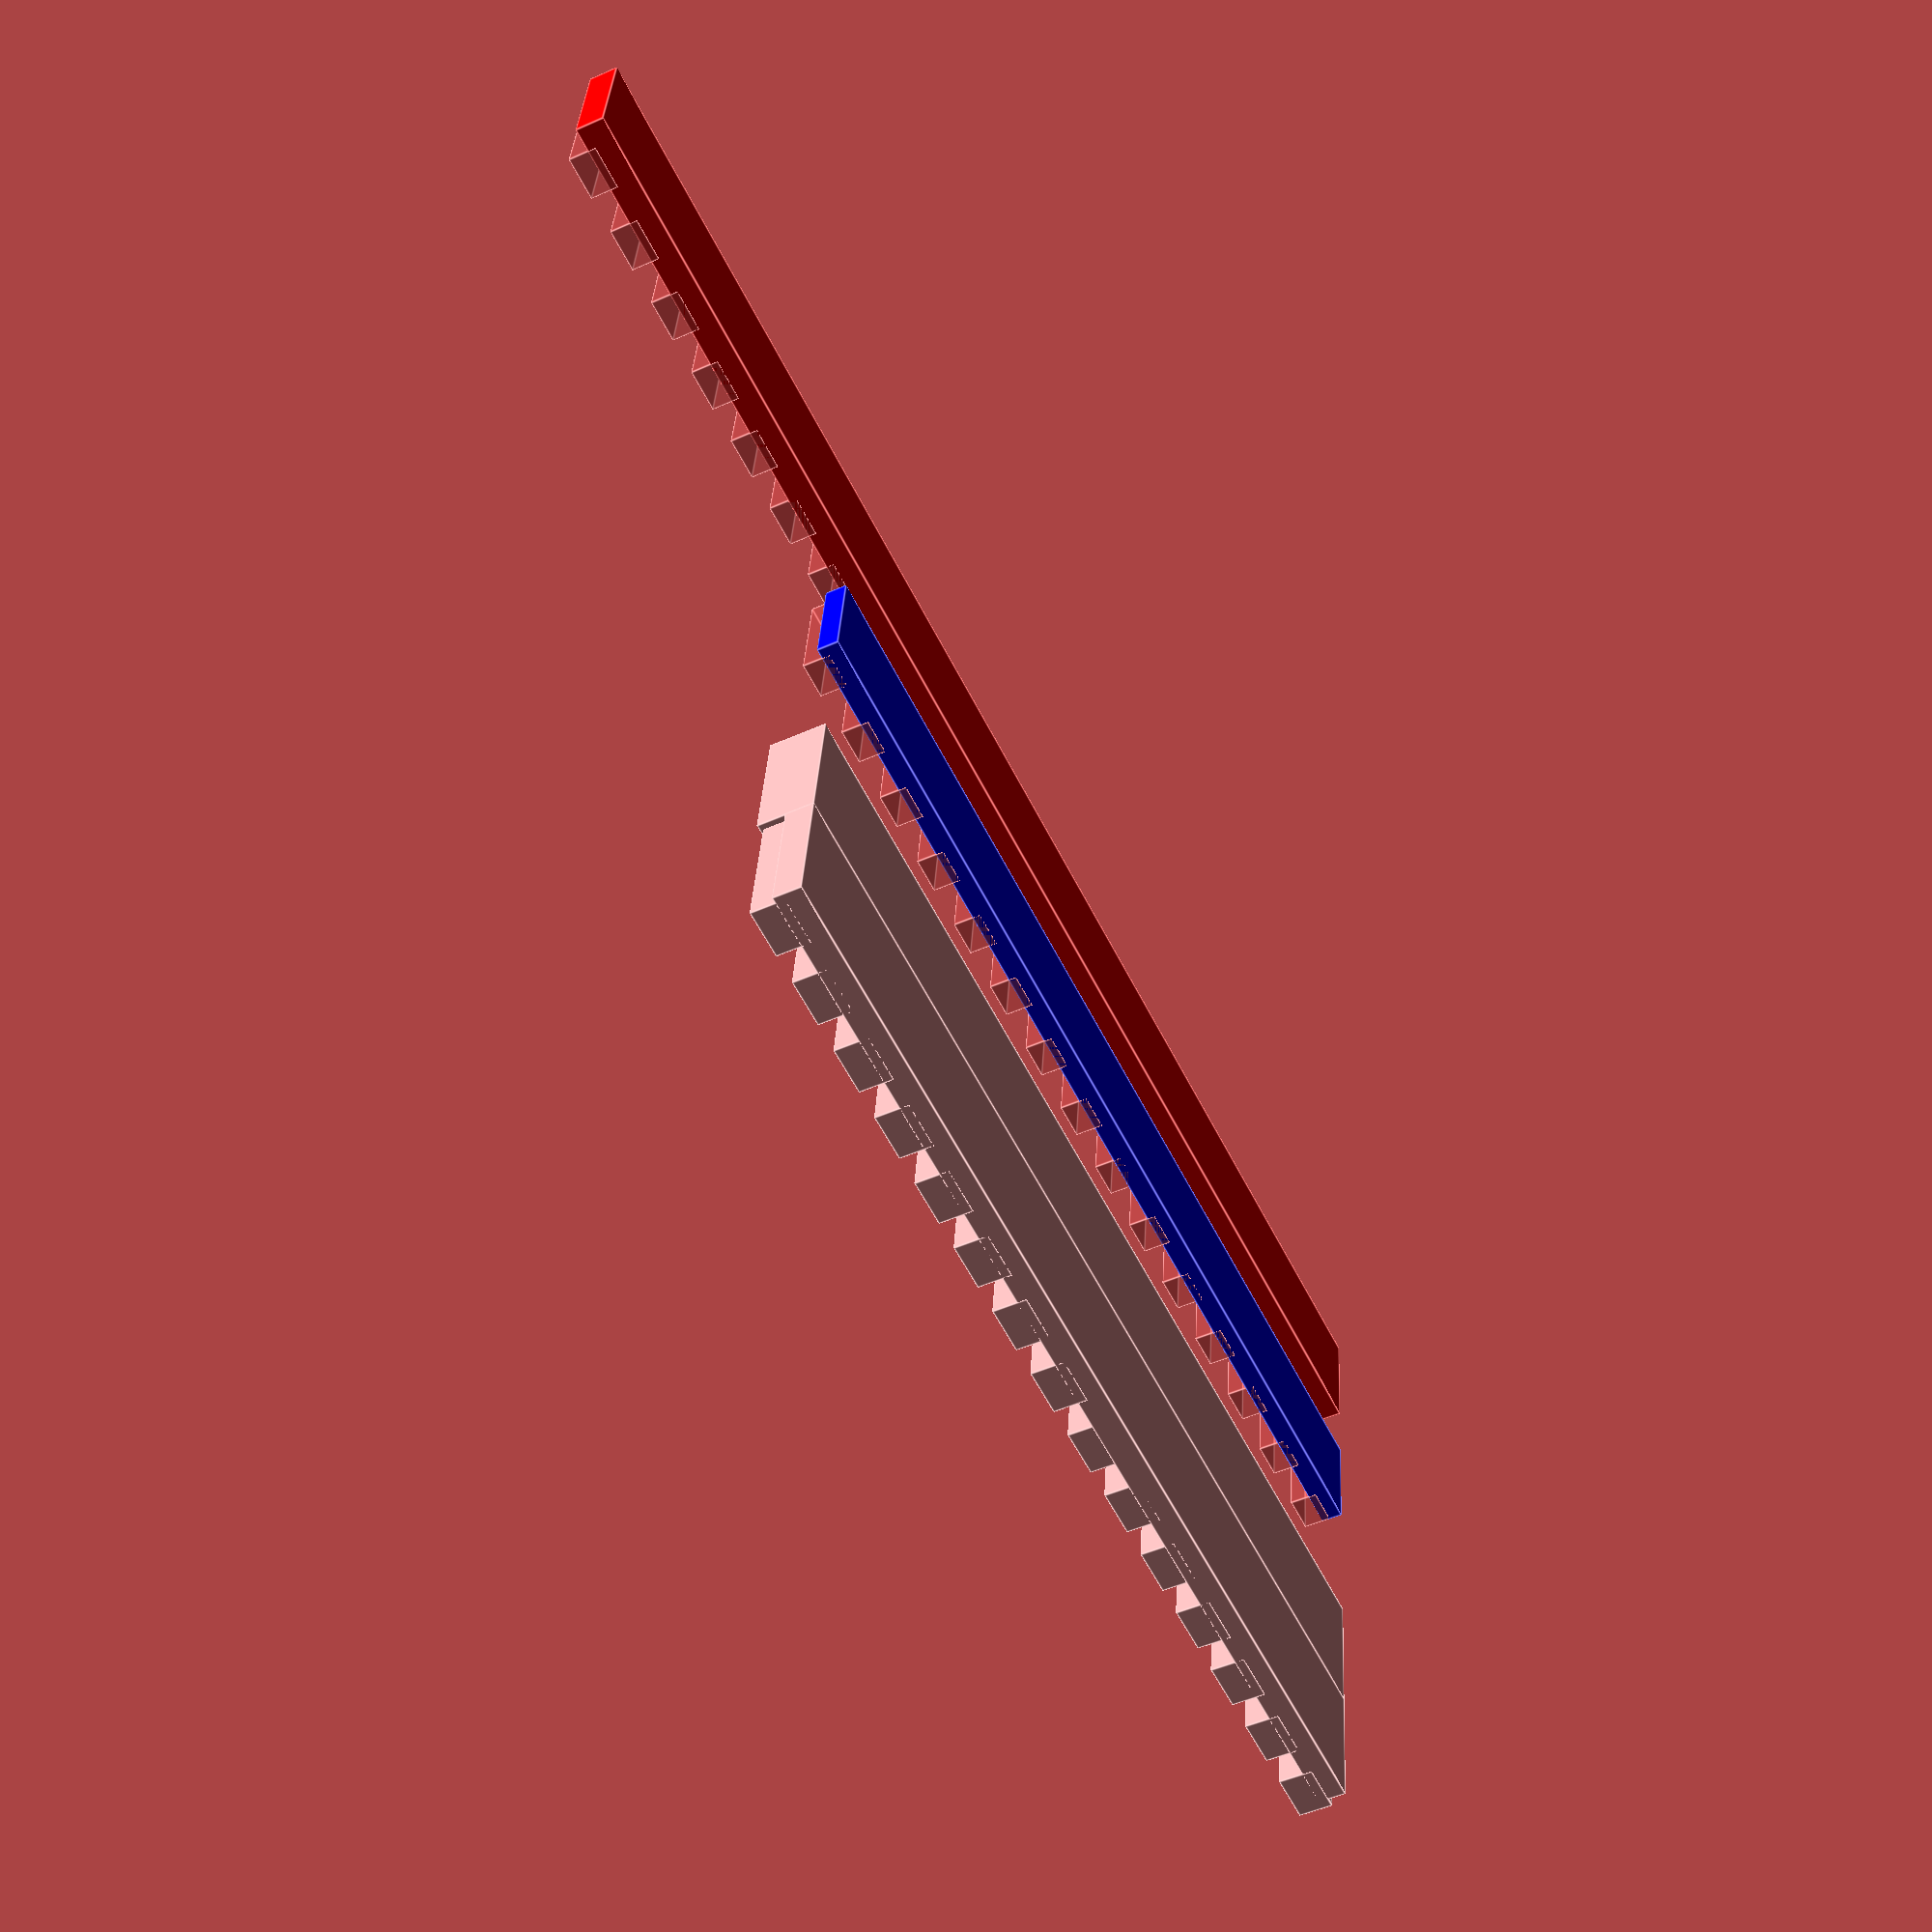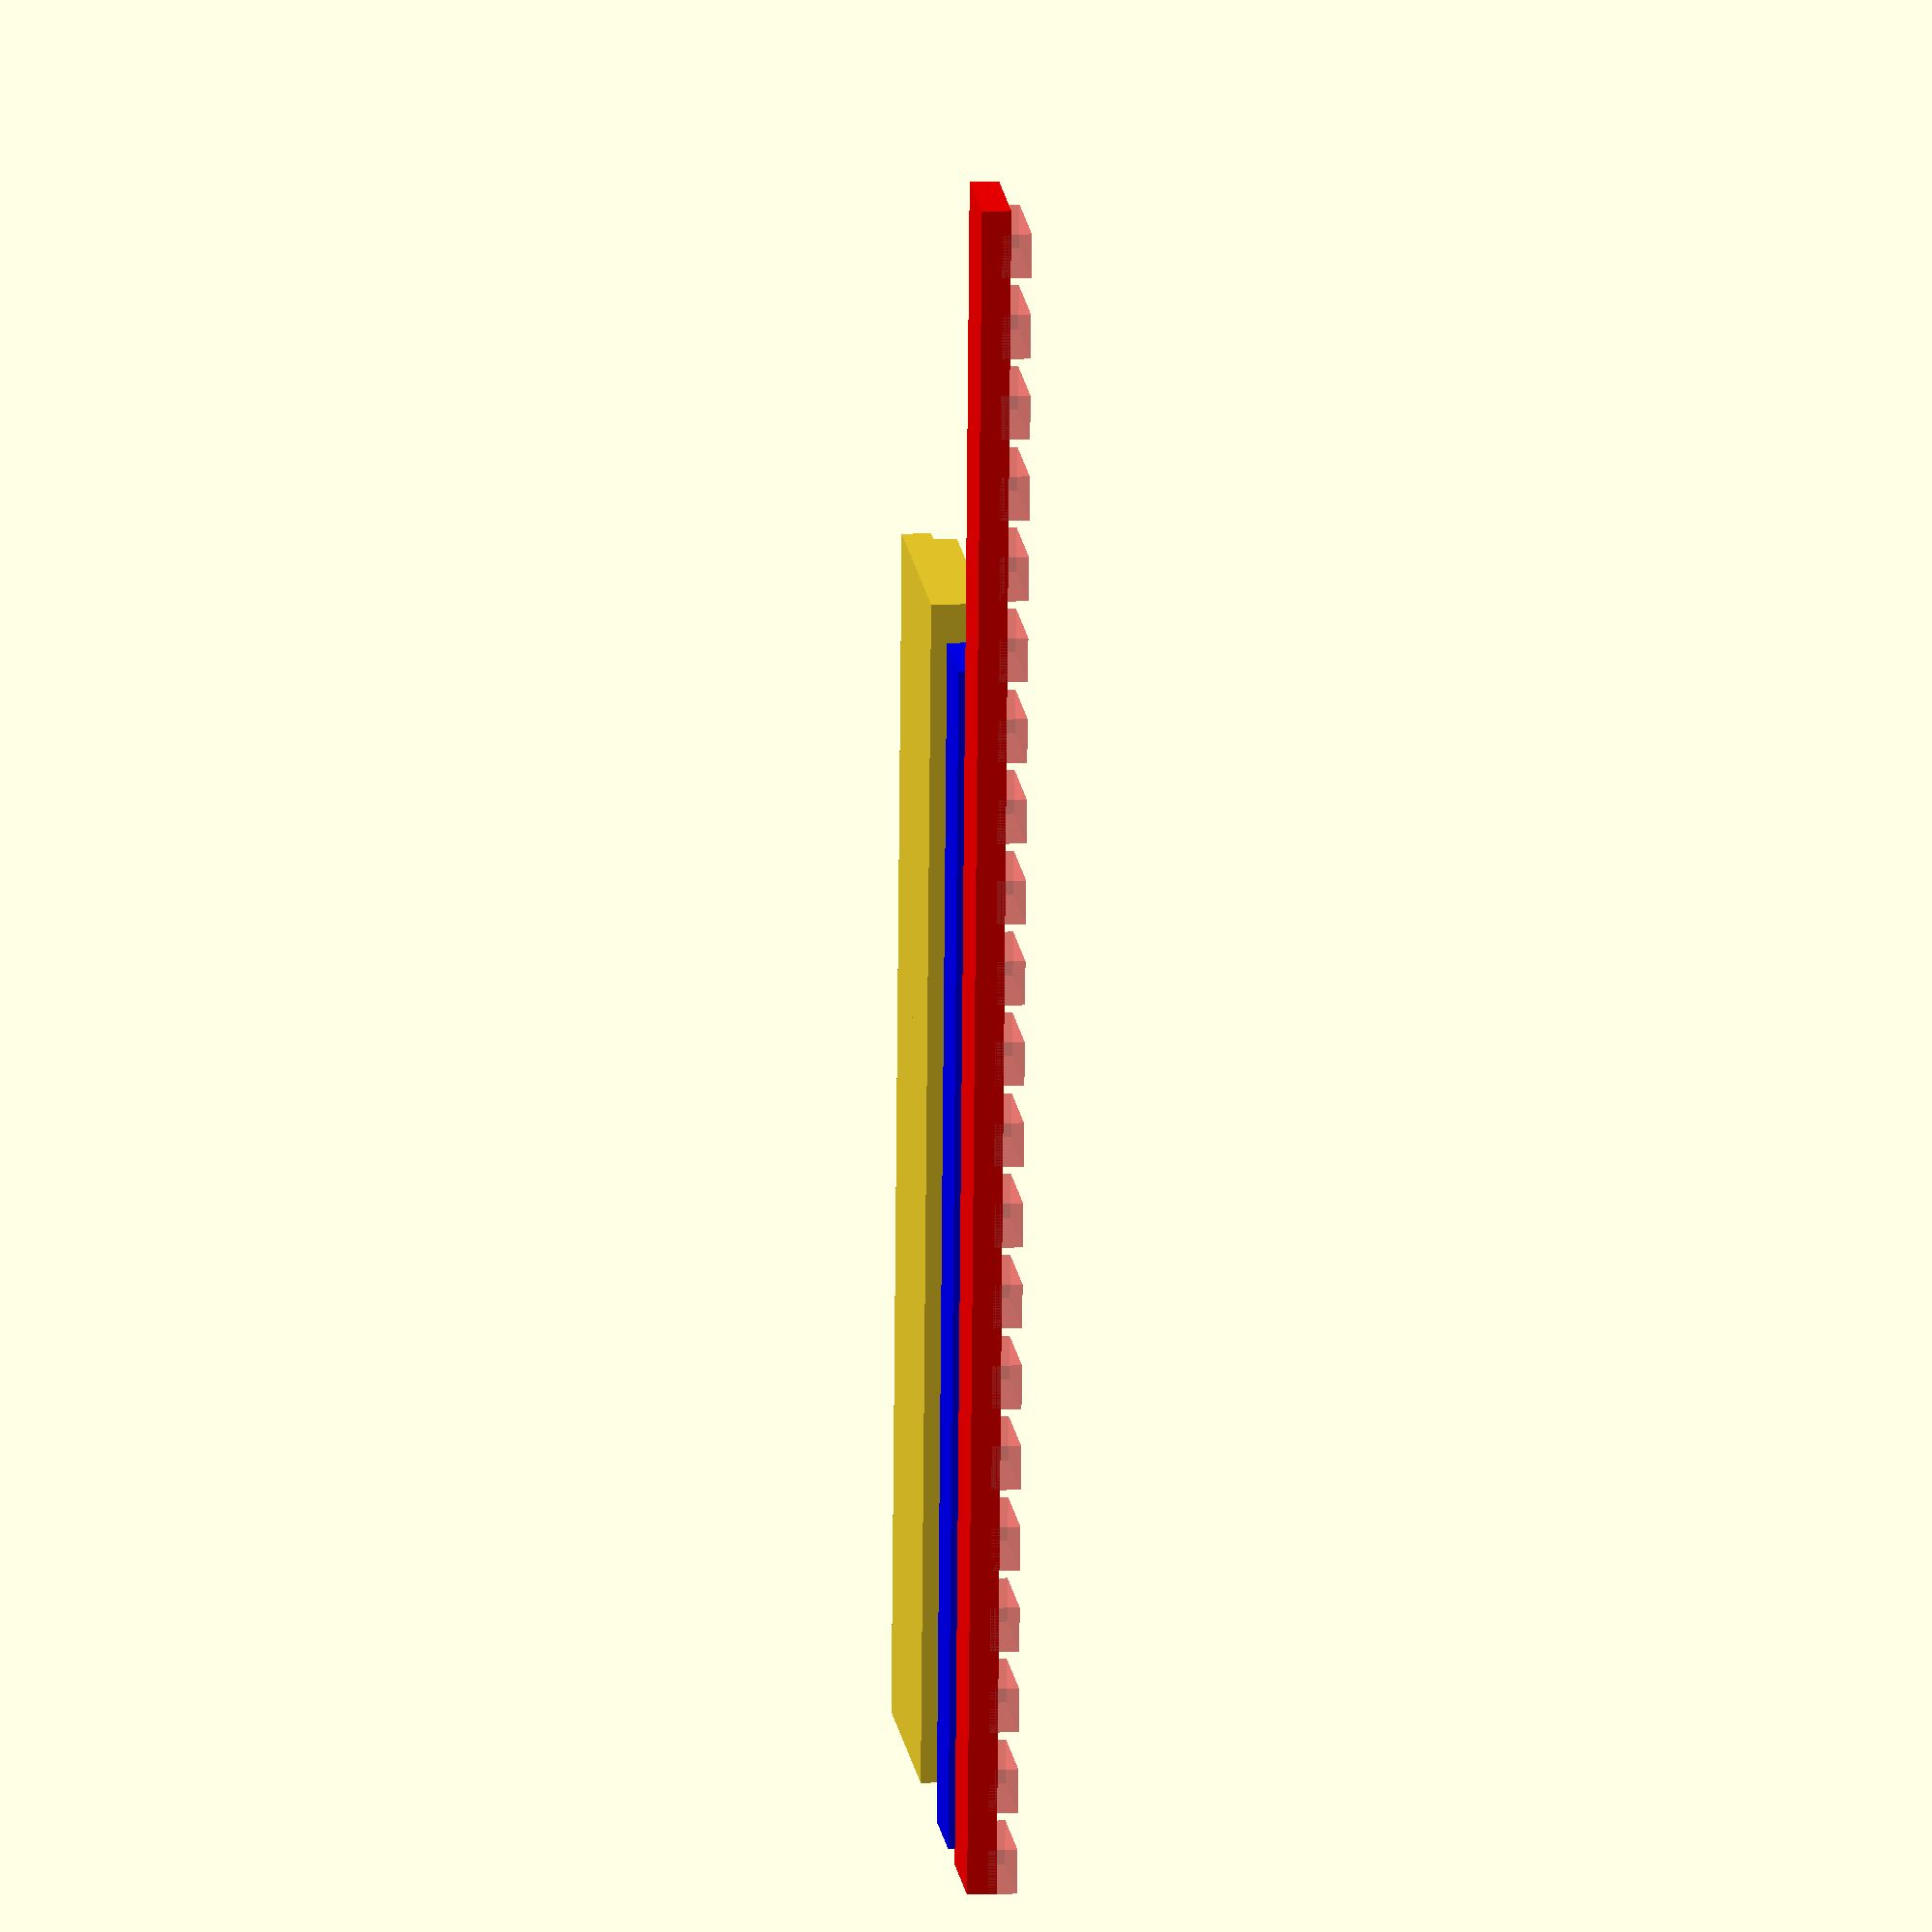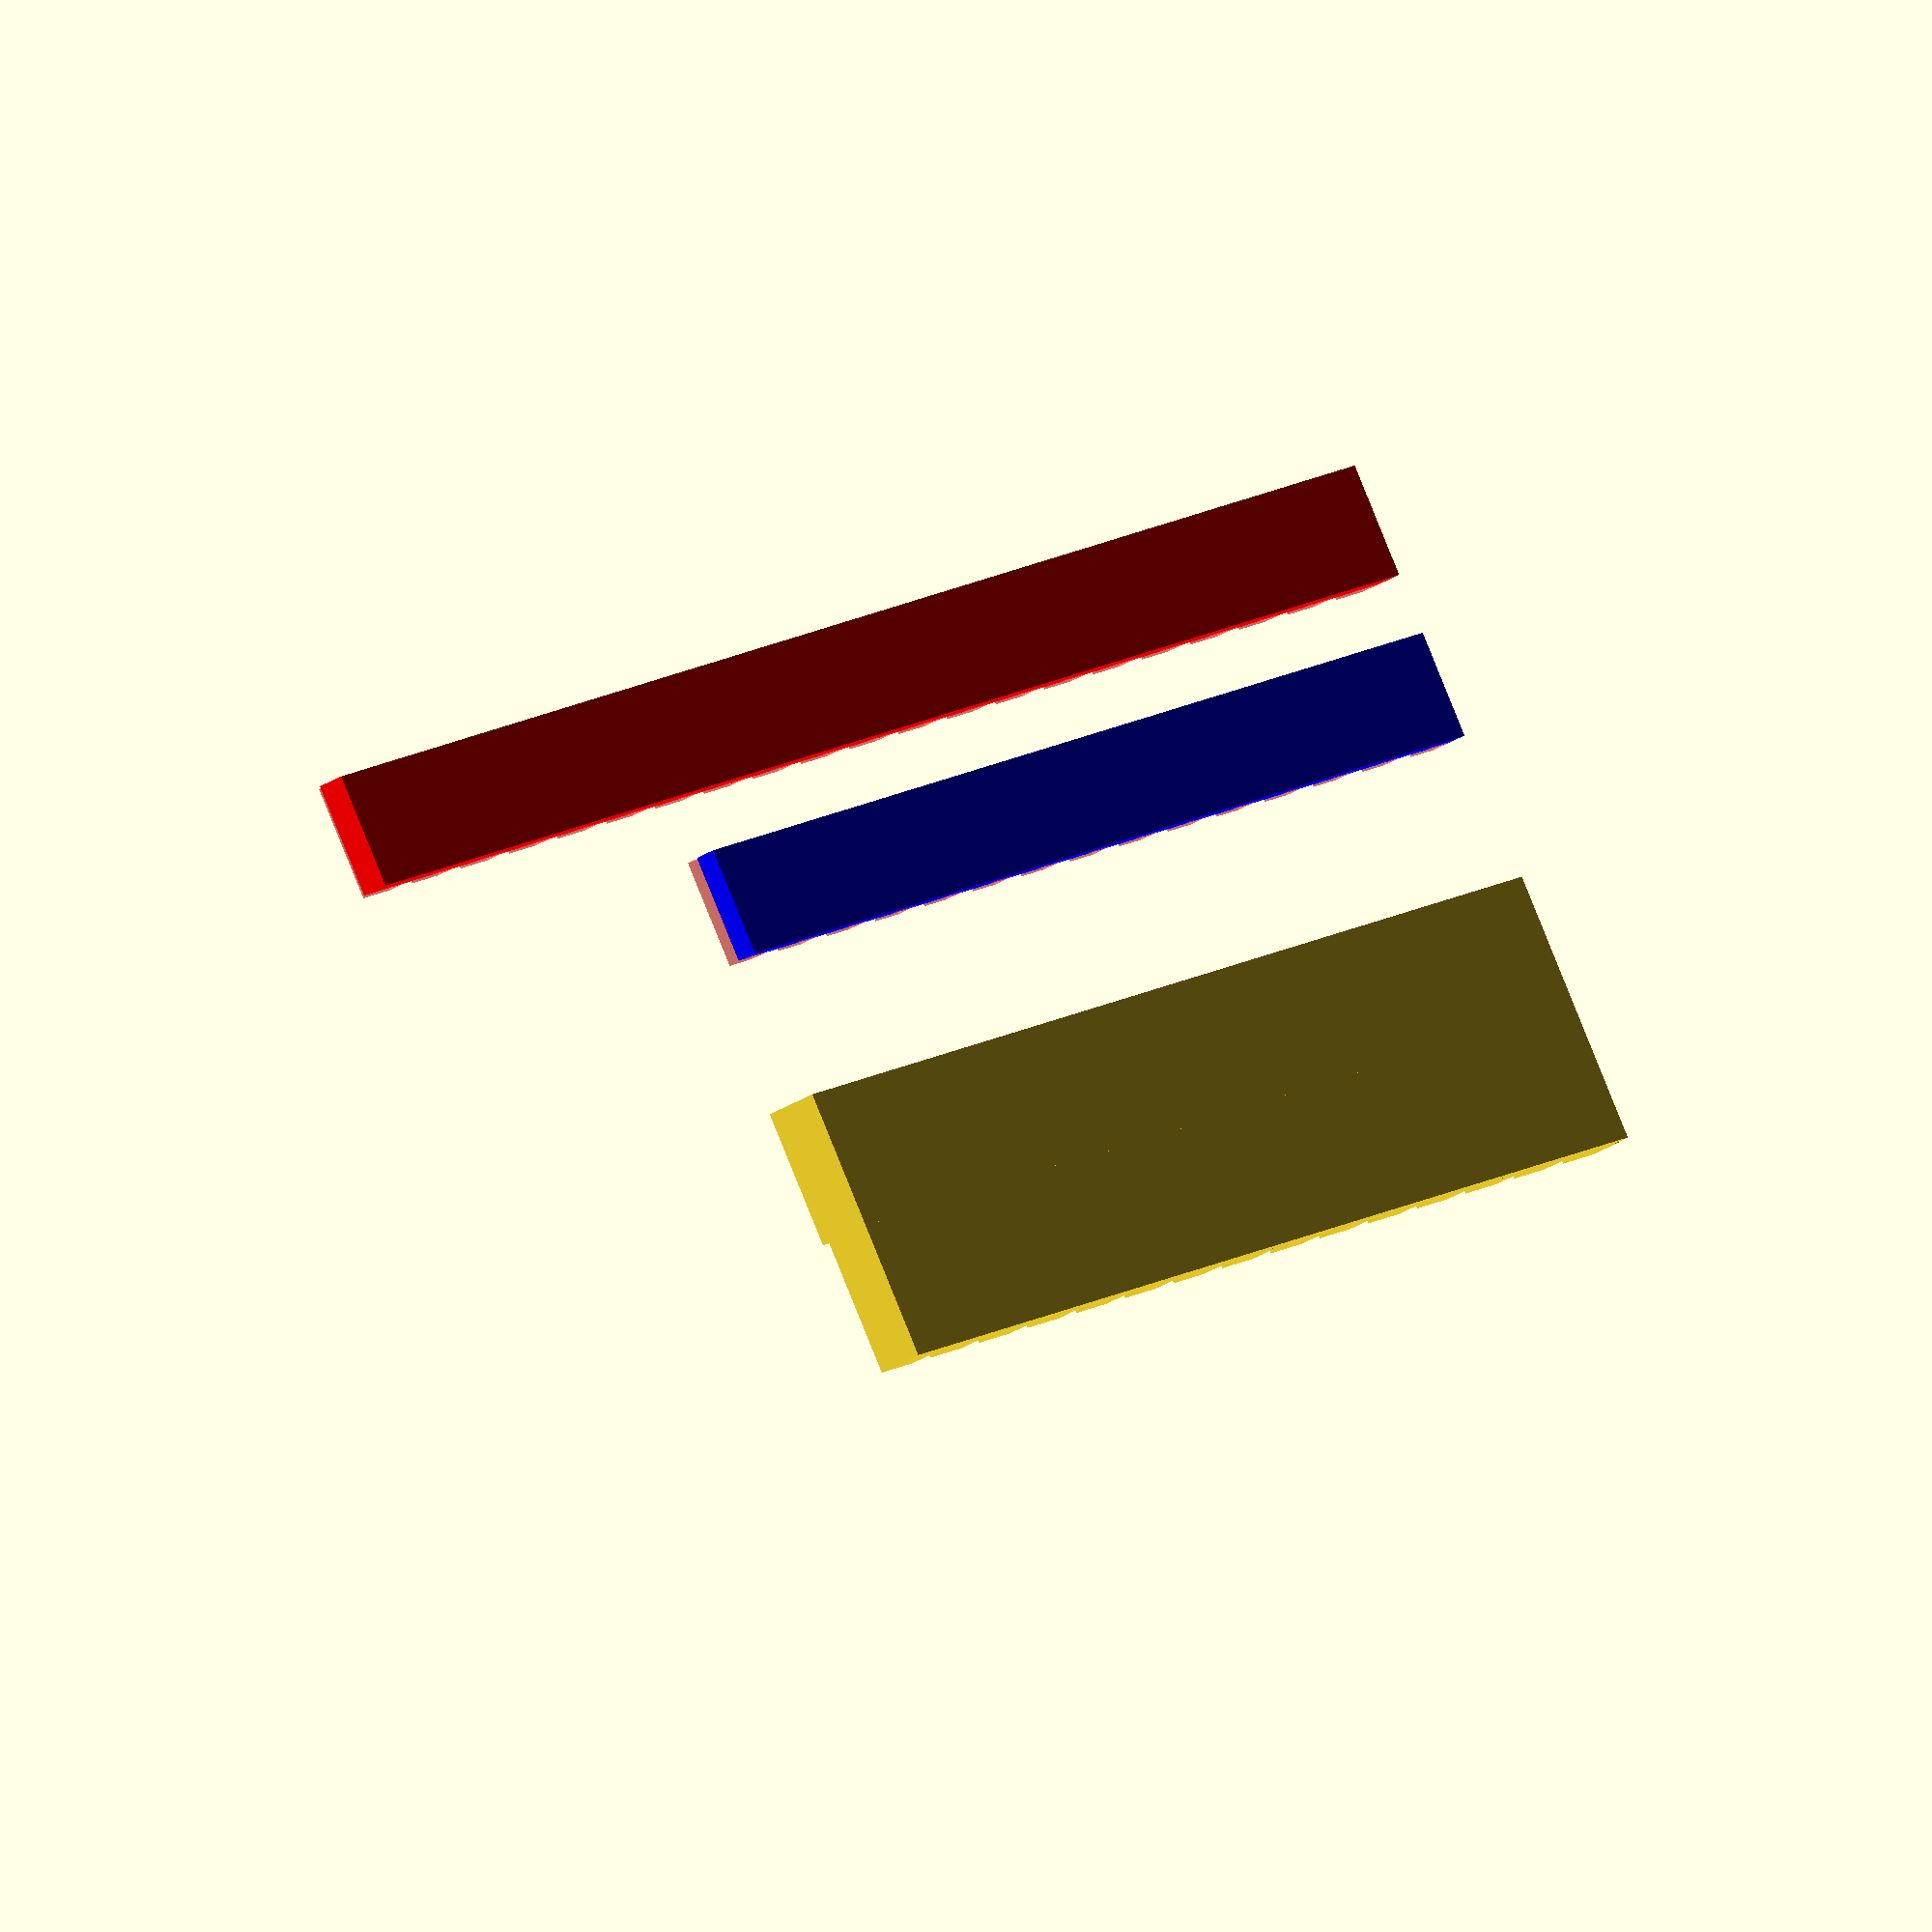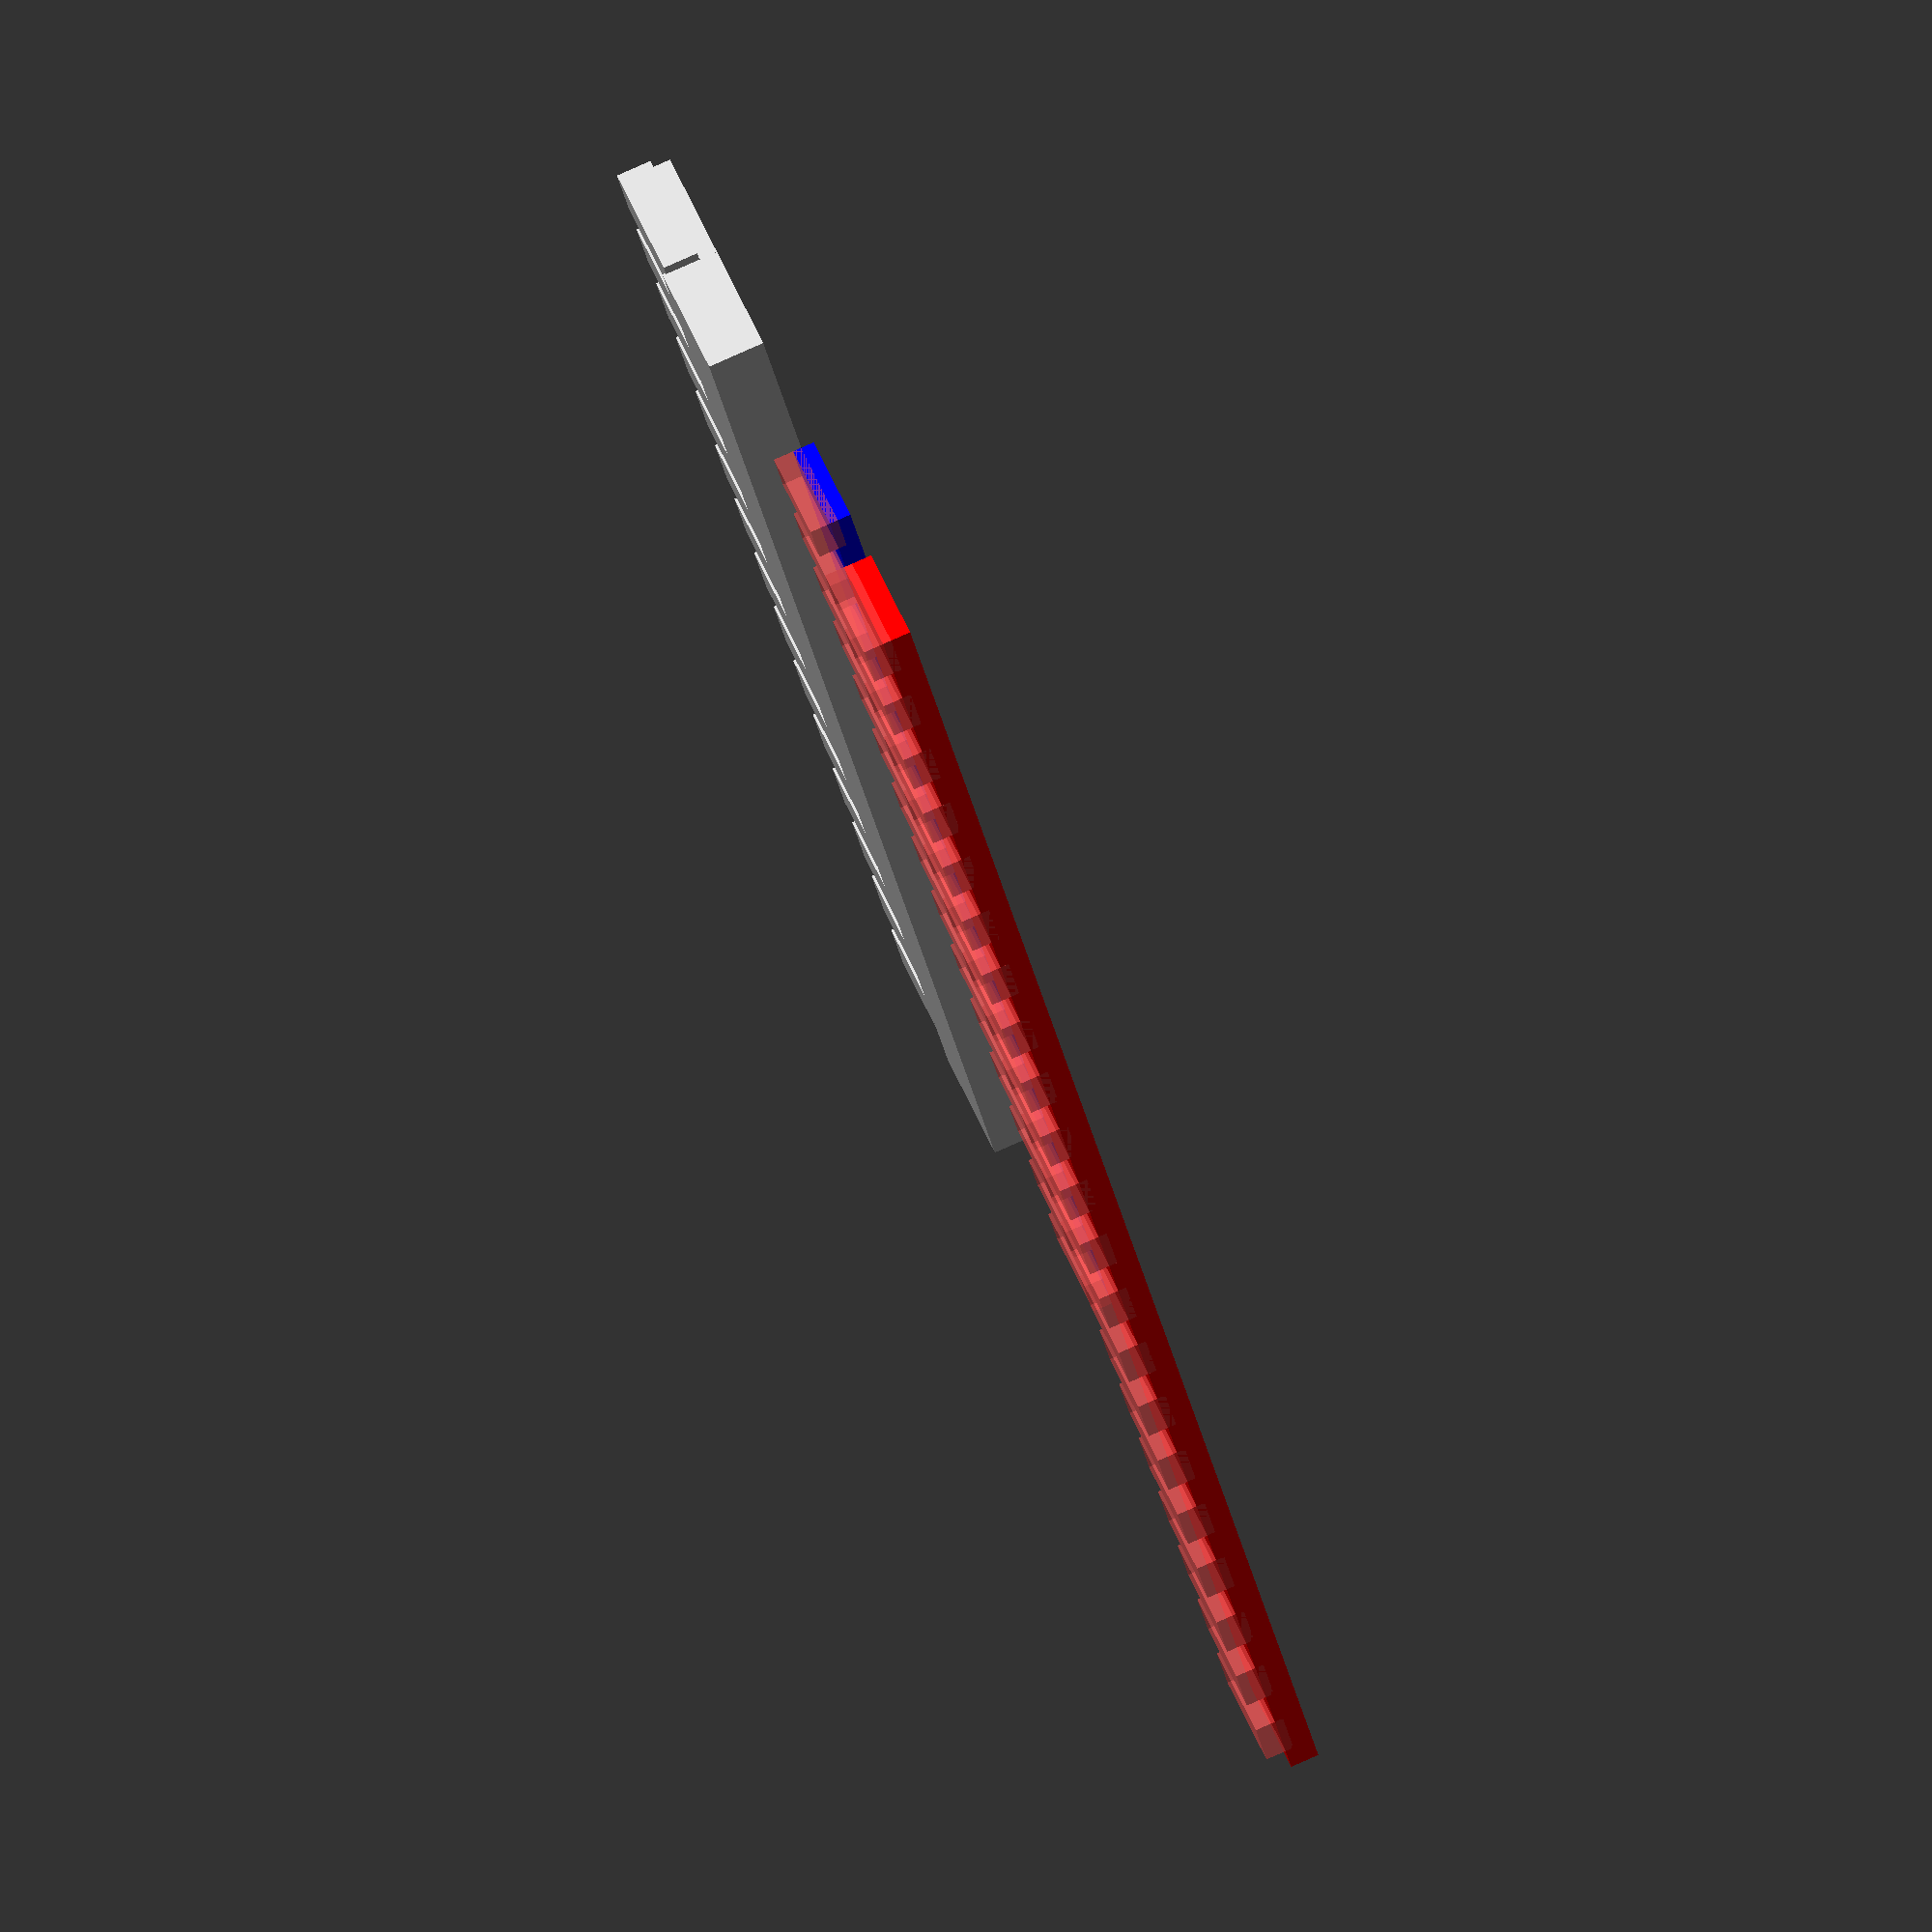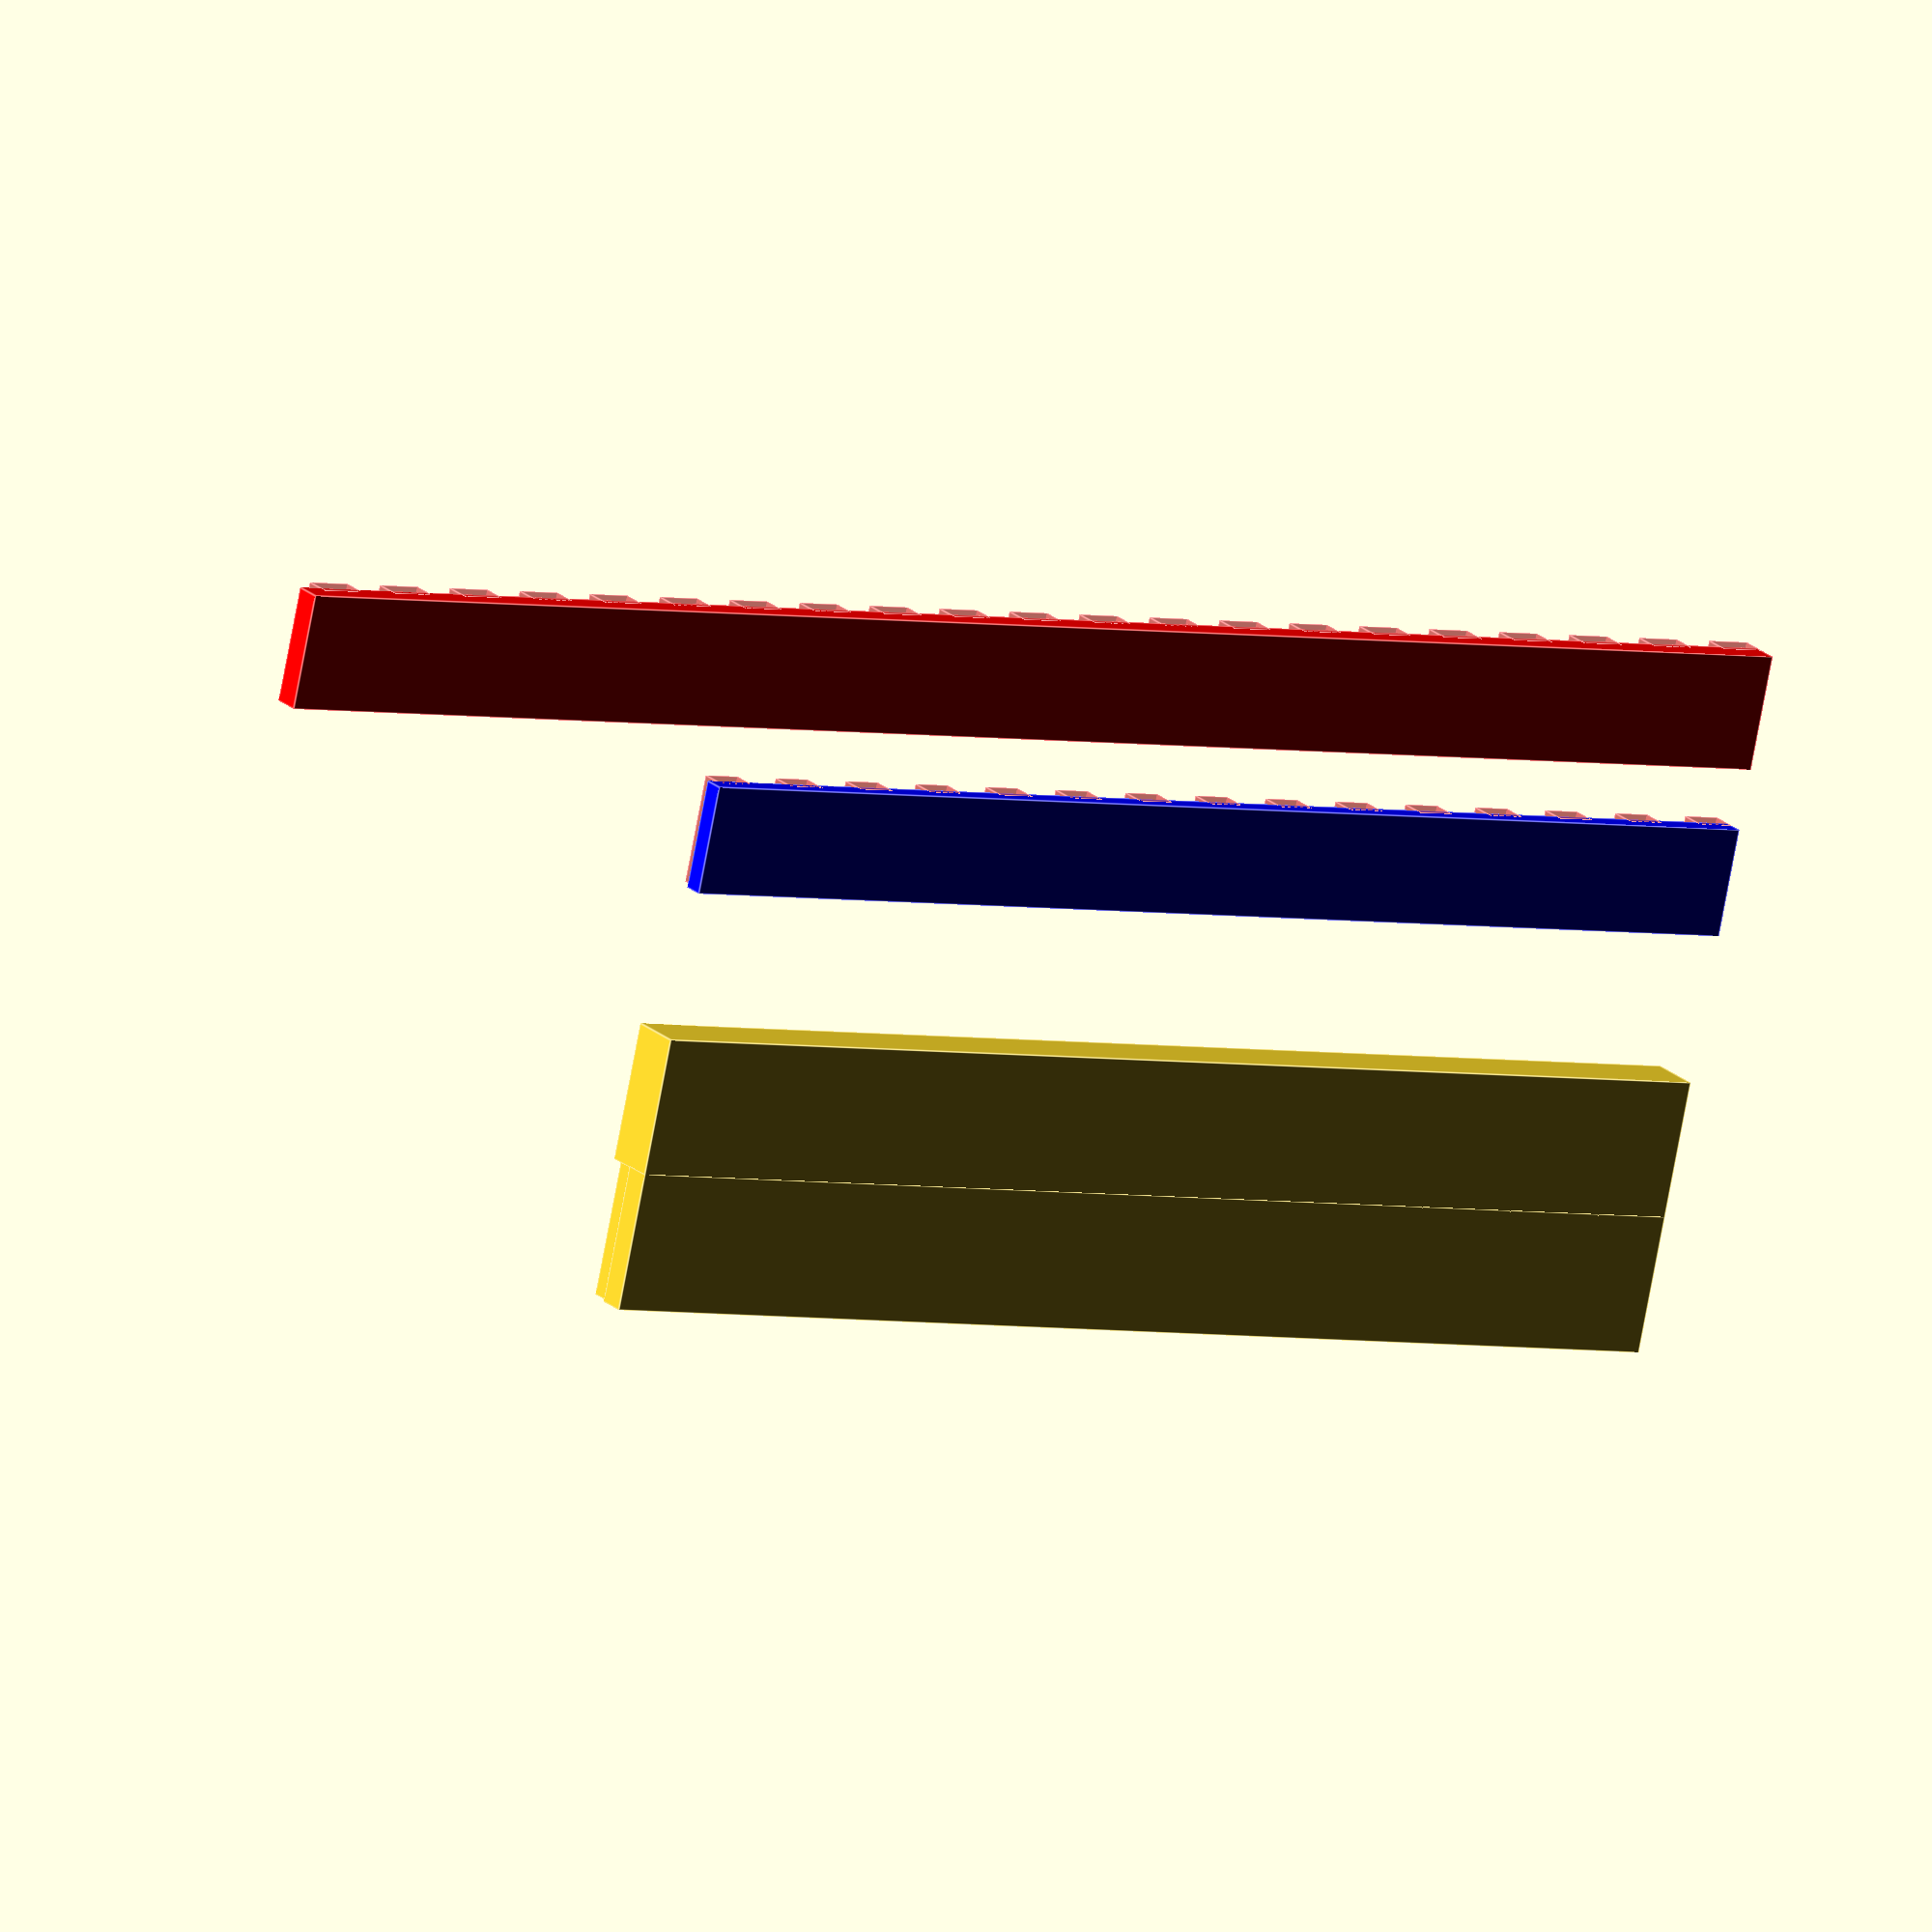
<openscad>
function 2XLBeltBaseHeight(3dPrinterTolerance=.4)= 1.3 + 3dPrinterTolerance;
function 2XLBeltGripHeight(3dPrinterTolerance=.4)= 2.5 + .5 + 3dPrinterTolerance;
function 2XLBeltToothWidth(3dPrinterTolerance=.4)= 2.2 + 3dPrinterTolerance;
function 2XLBeltSpaceWidth(3dPrinterTolerance=0)= 2.6 + 3dPrinterTolerance;
function 2XLBeltWidth(3dPrinterTolerance=.4)= 6.4 + 3dPrinterTolerance;
function 2XLBeltPitch()= 5.08;
function 2XLBeltSlotWidth(3dPrinterTolerance=.4)=2XLBeltWidth(3dPrinterTolerance)*1.2;


function 2XLBeltAvgHeight(3dPrinterTolerance=.4)=(2XLBeltBaseHeight()+2XLBeltGripHeight()*2)/3;


module 2XLTimingBelt(3dPrinterTolerance=.4, Length=70,) {
	cube([Length,2XLBeltWidth(3dPrinterTolerance),2XLBeltBaseHeight(3dPrinterTolerance)]) ;
	for (inc = [0:(2XLBeltToothWidth(3dPrinterTolerance)
+2XLBeltSpaceWidth(0)-3dPrinterTolerance):Length-2XLBeltToothWidth(3dPrinterTolerance)]) translate([inc,0,2XLBeltBaseHeight(3dPrinterTolerance)-.5]) #cube([2XLBeltToothWidth(3dPrinterTolerance)
,2XLBeltWidth(3dPrinterTolerance),(2XLBeltGripHeight(3dPrinterTolerance)-2XLBeltBaseHeight(3dPrinterTolerance))]) ;
}

color("blue")
2XLTimingBelt(0);

translate([0,10,0])
color("red")
2XLTimingBelt(.4, 100);

module 2XLTimingBeltSlot(3dPrinterTolerance=.4, Length=70)
union()
{
	translate([0,2XLBeltSlotWidth(3dPrinterTolerance)-.1,0])
	{
	cube([Length,2XLBeltSlotWidth(3dPrinterTolerance),2XLBeltGripHeight()]);
	}
	 {
	cube([Length,2XLBeltSlotWidth(3dPrinterTolerance),2XLBeltBaseHeight(3dPrinterTolerance)]) ;
	for (inc = [0:(2XLBeltToothWidth(3dPrinterTolerance)
+2XLBeltSpaceWidth(0)-3dPrinterTolerance):Length-2XLBeltToothWidth(3dPrinterTolerance)
]) translate([inc-3dPrinterTolerance*1.4,0,2XLBeltBaseHeight(3dPrinterTolerance)-.6]) cube([2XLBeltToothWidth(3dPrinterTolerance*2)
,2XLBeltSlotWidth(3dPrinterTolerance),(2XLBeltGripHeight(3dPrinterTolerance*2)-2XLBeltBaseHeight(3dPrinterTolerance))]) ;
}
}

translate([0,-25,0])
2XLTimingBeltSlot();
</openscad>
<views>
elev=229.4 azim=173.0 roll=63.6 proj=p view=edges
elev=350.1 azim=265.3 roll=264.0 proj=o view=solid
elev=29.1 azim=32.8 roll=133.9 proj=o view=wireframe
elev=278.6 azim=54.6 roll=66.1 proj=o view=solid
elev=160.5 azim=167.6 roll=30.9 proj=o view=edges
</views>
